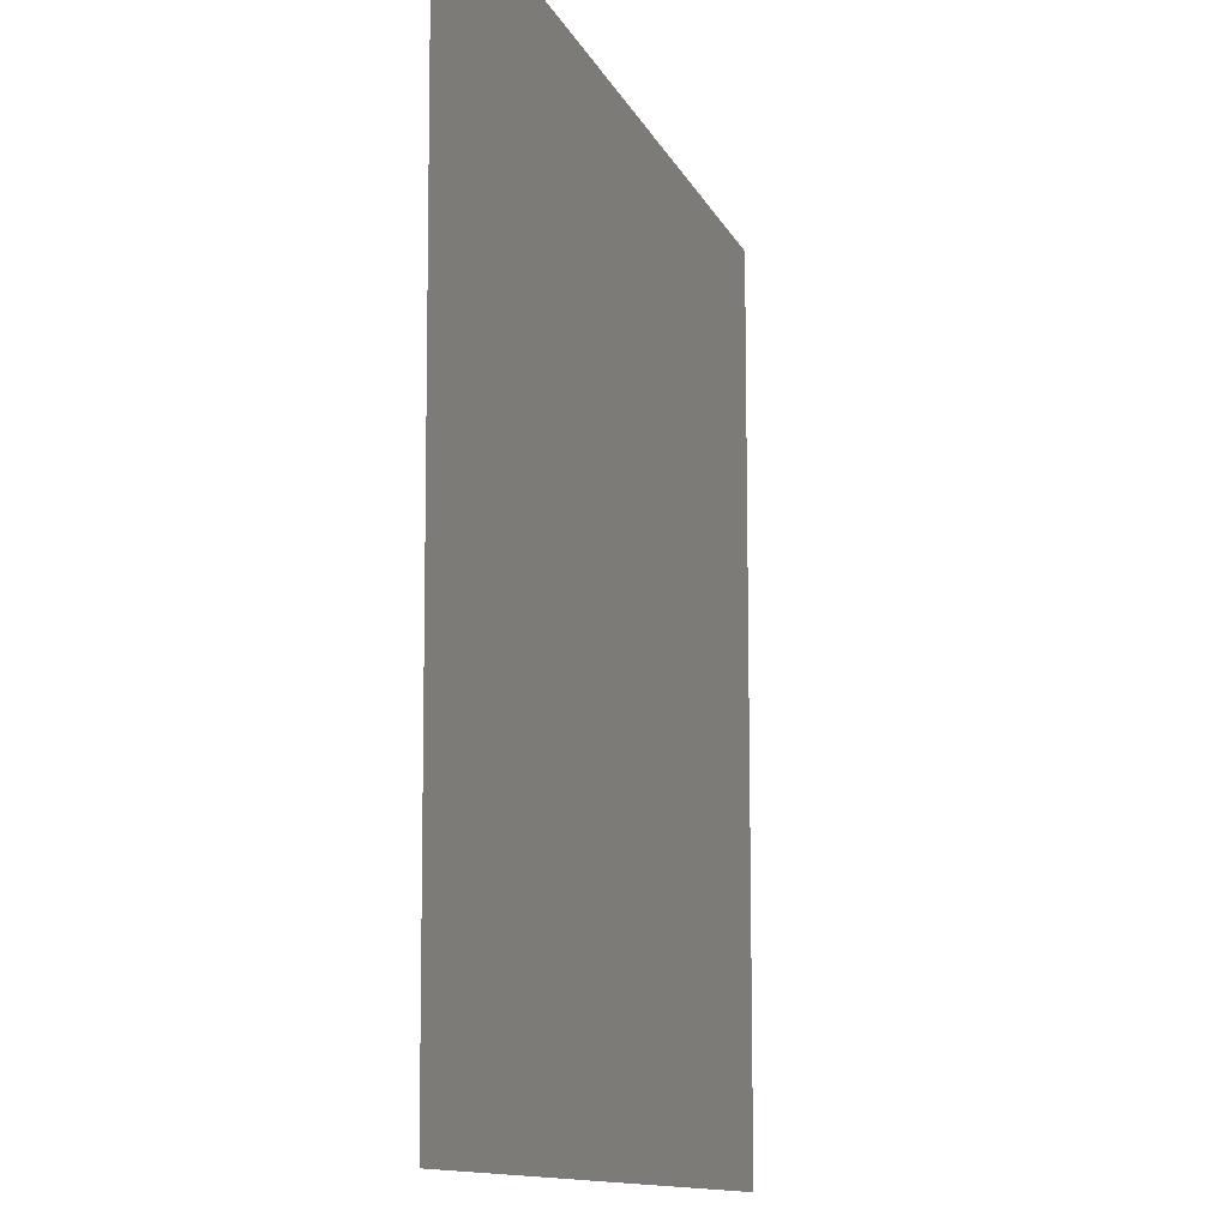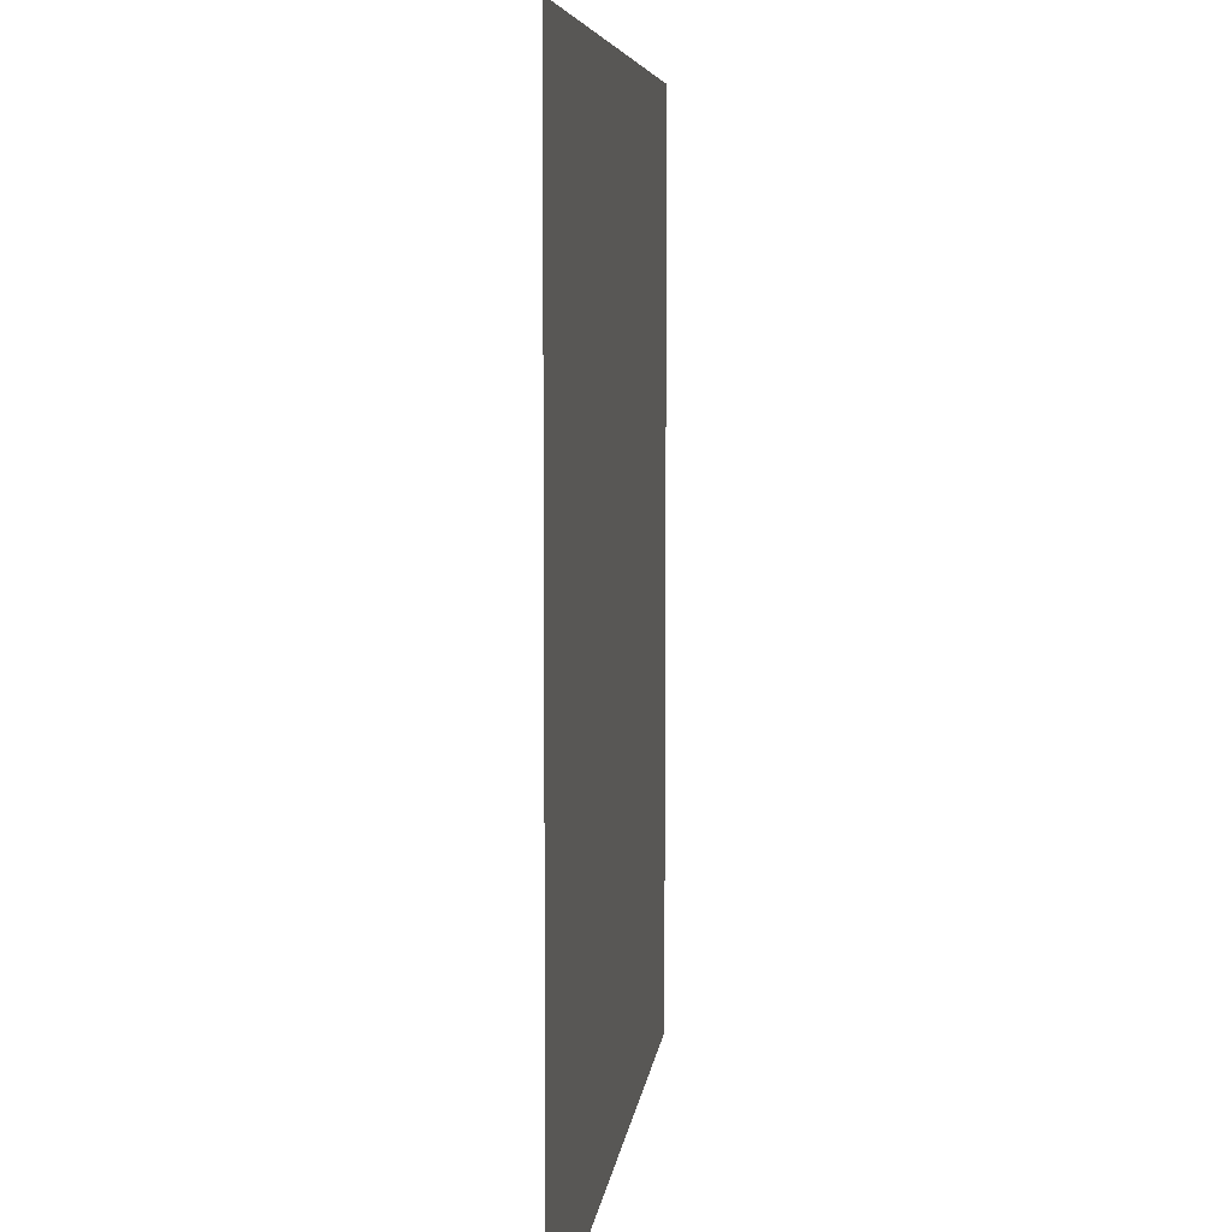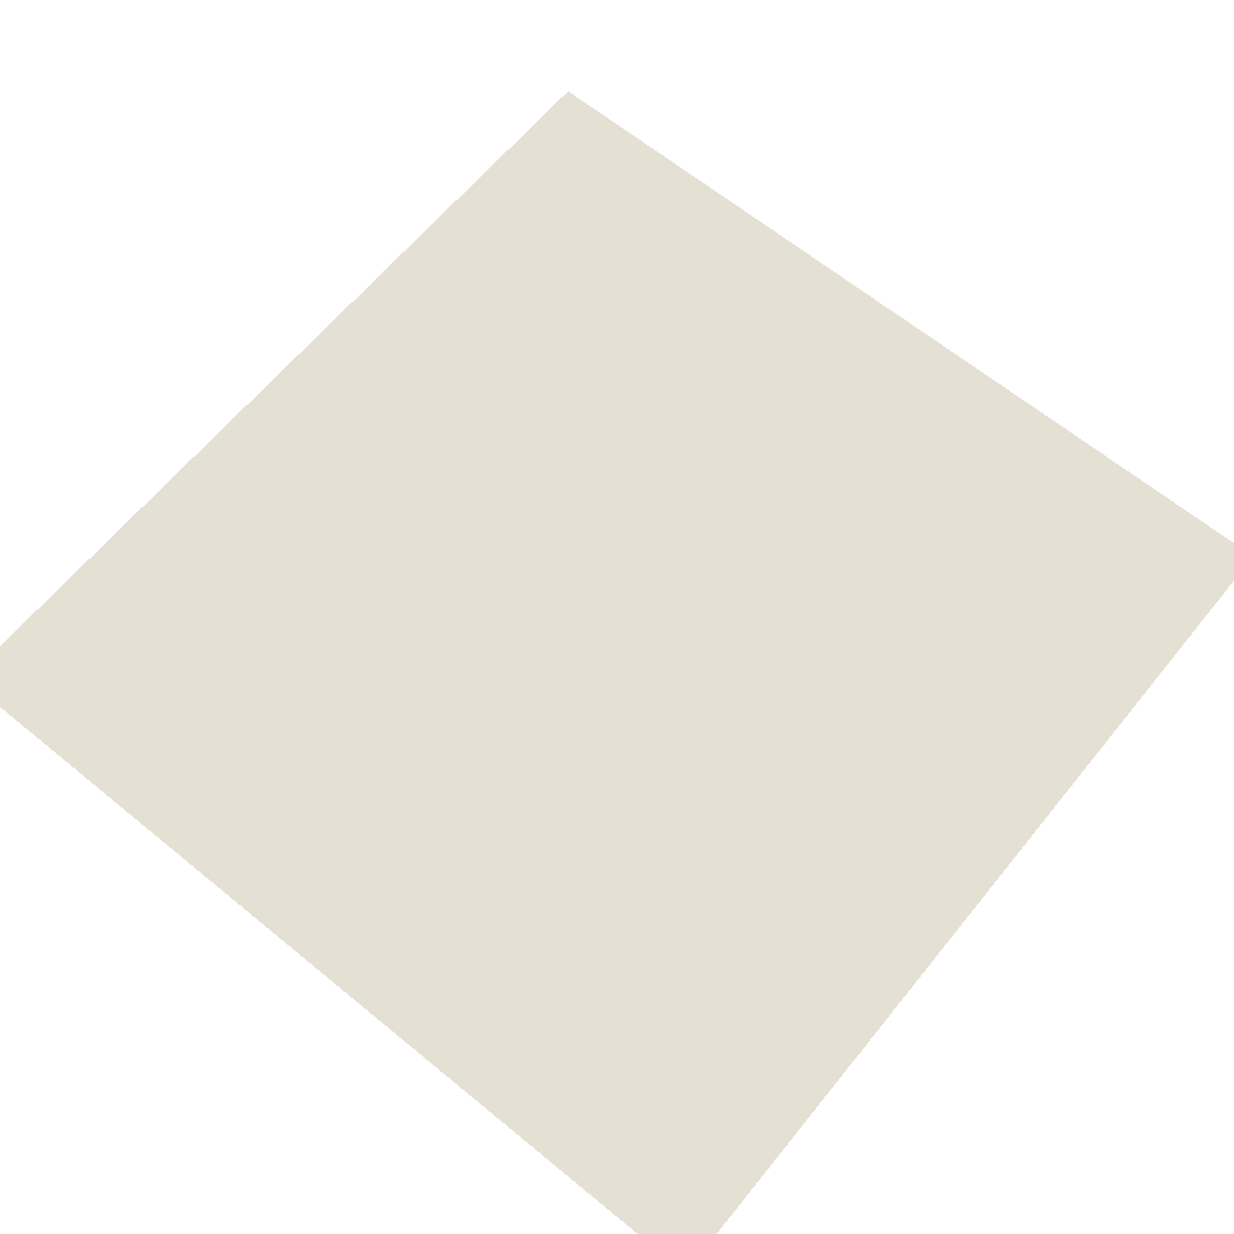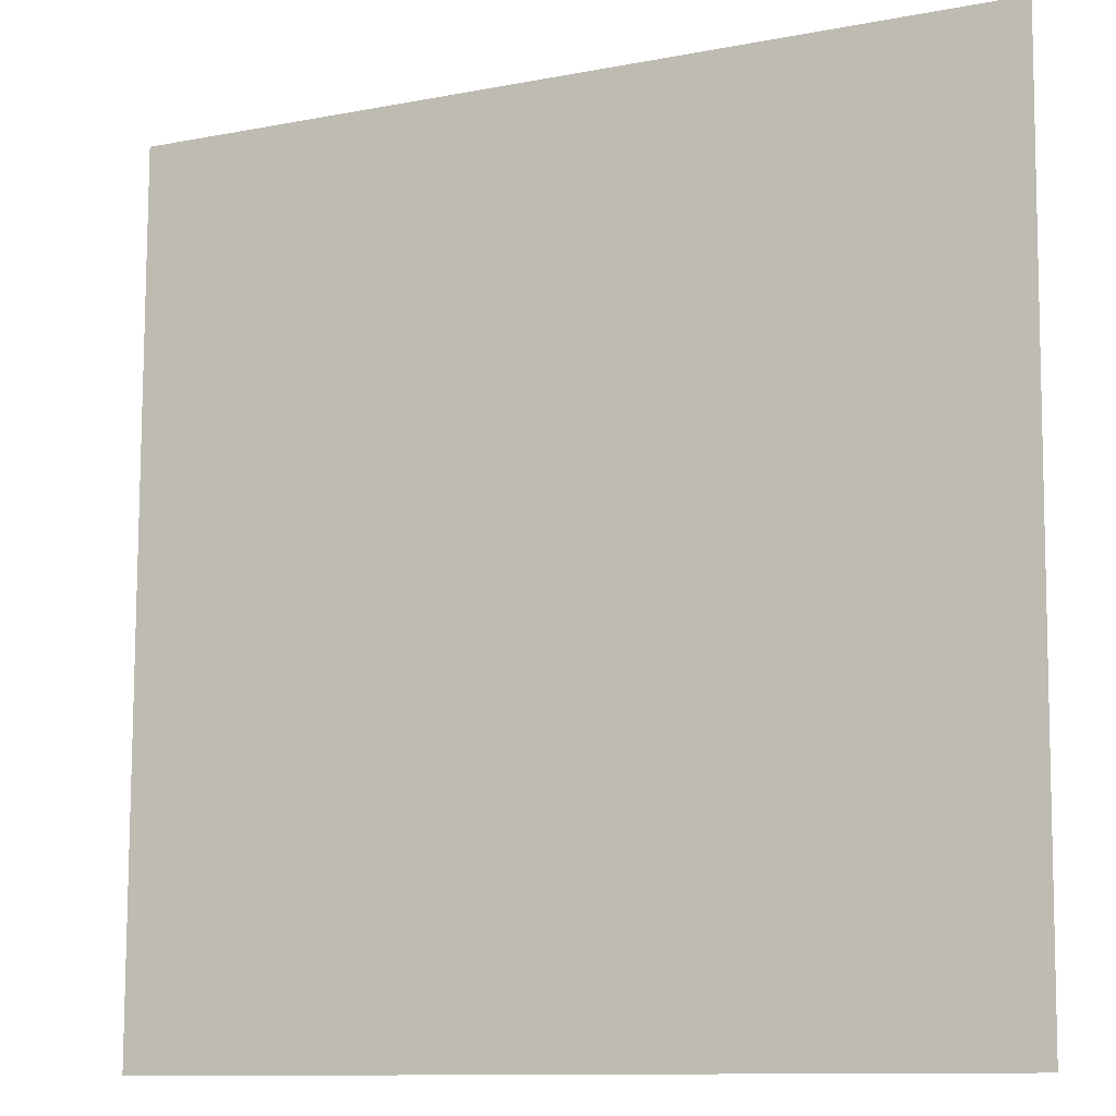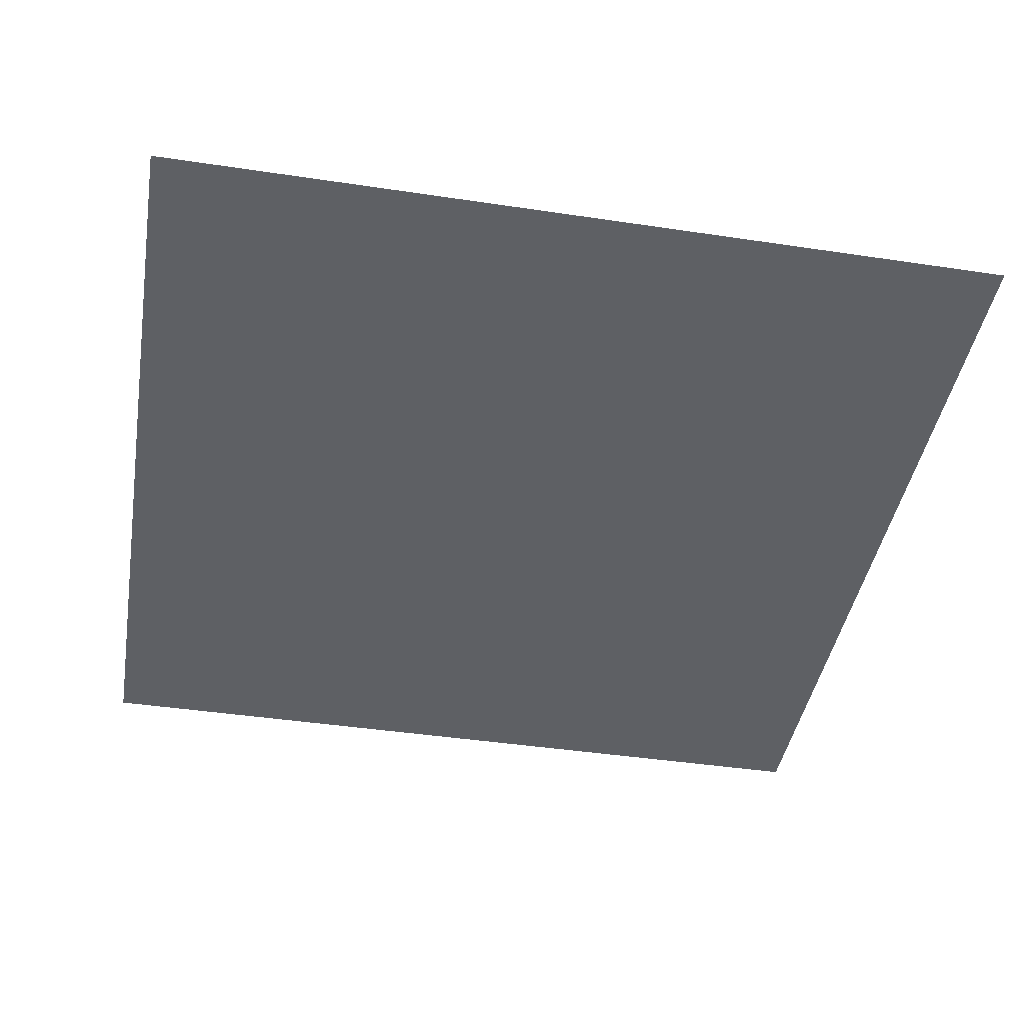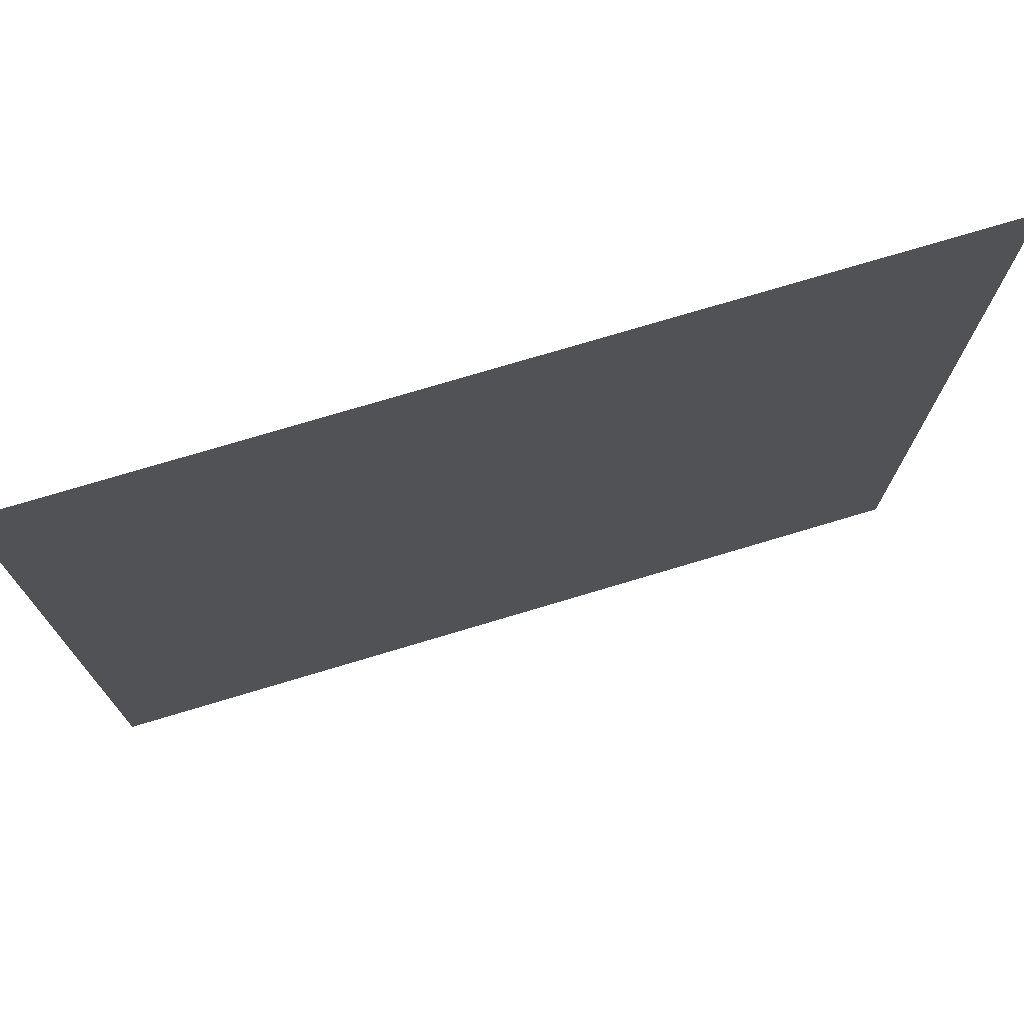
<metadata>
{"format":"obj","ext":"obj","renderer":"f3d","projection":"perspective","resolution":1024,"background":"white","views":[{"elev":-11.8,"azim":106.6,"up":"+Y"},{"elev":6.2,"azim":-83.9,"up":"+Y"},{"elev":65.6,"azim":-140.7,"up":"+Z"},{"elev":-11.0,"azim":25.5,"up":"+Y"},{"elev":-42.9,"azim":169.9,"up":"+Z"},{"elev":74.8,"azim":-16.7,"up":"+Y"}]}
</metadata>
<code>
o floor
v -1 -1.04 -0
v 0.99 -1.04 -0
v 1.01 0.99 0
v -1 0.99 0
f 1 2 3
f 4 1 3

</code>
